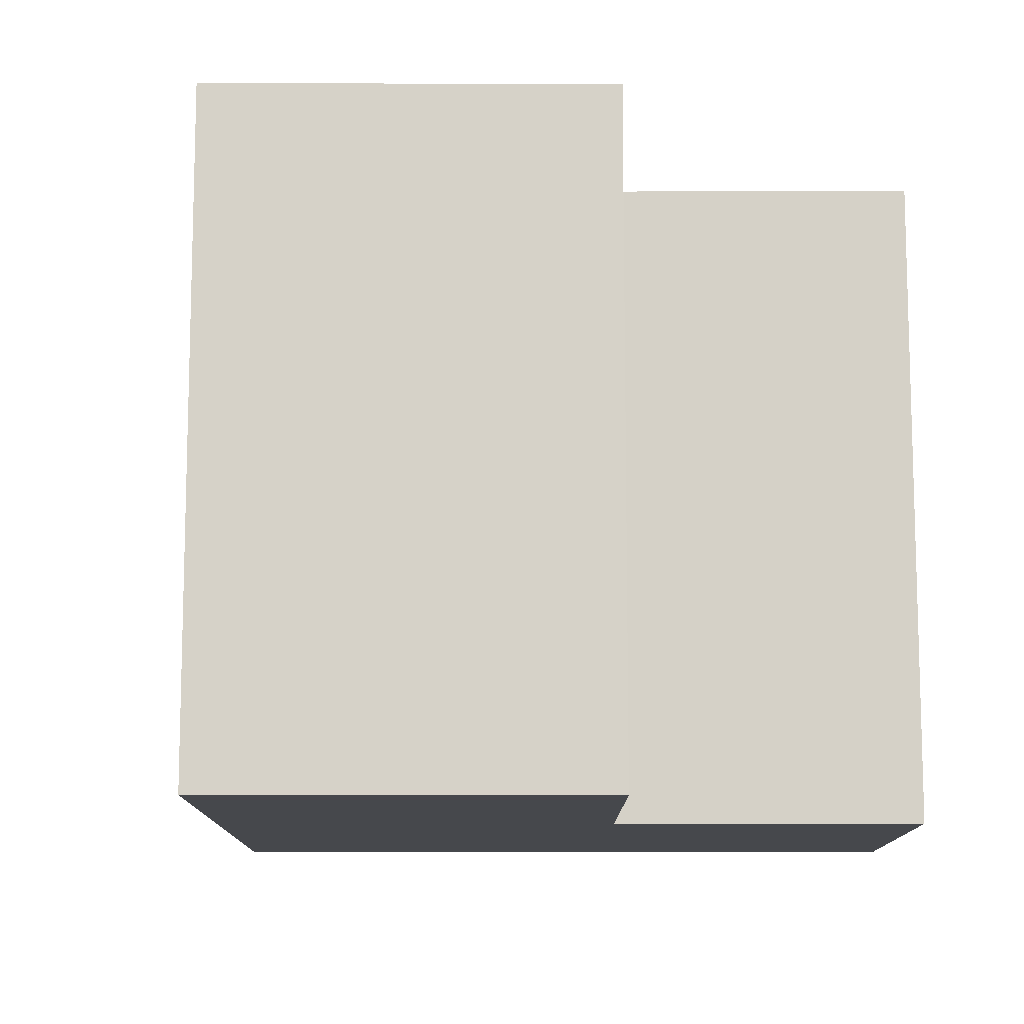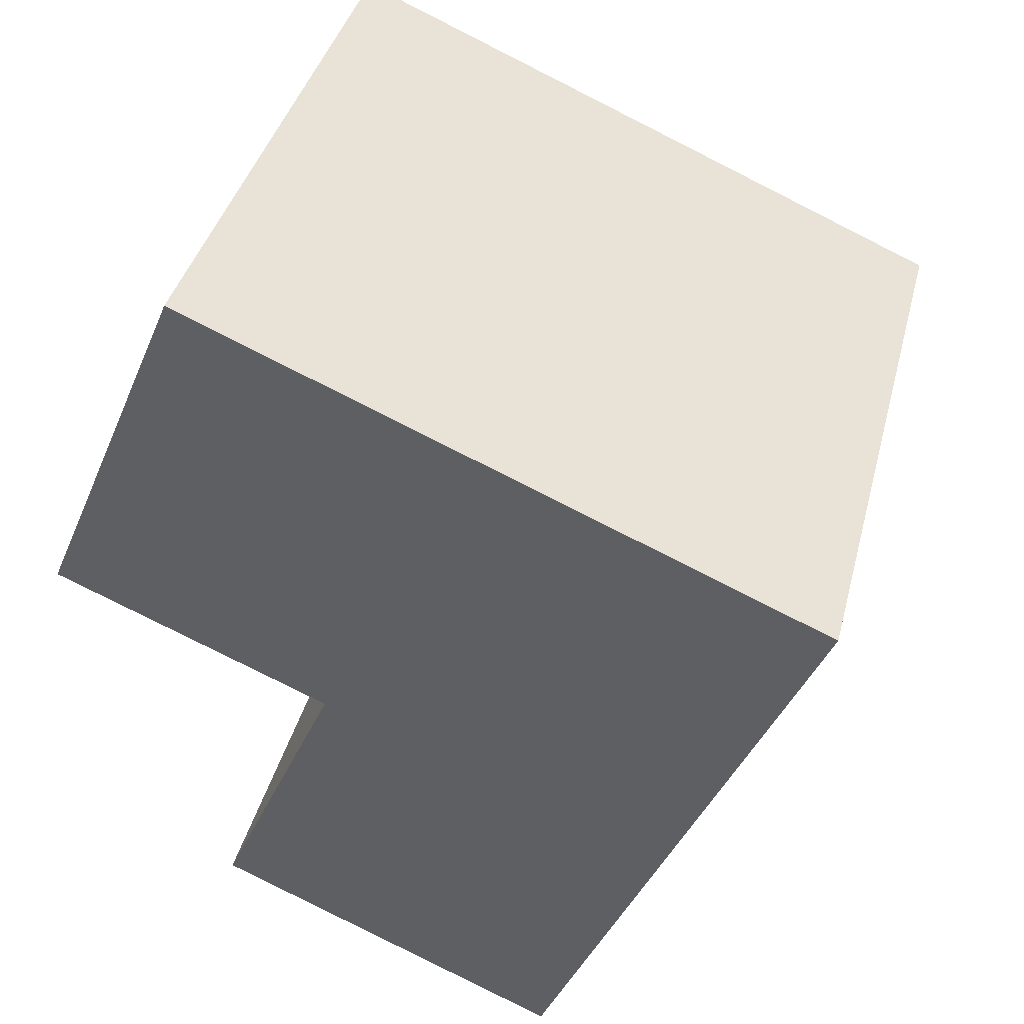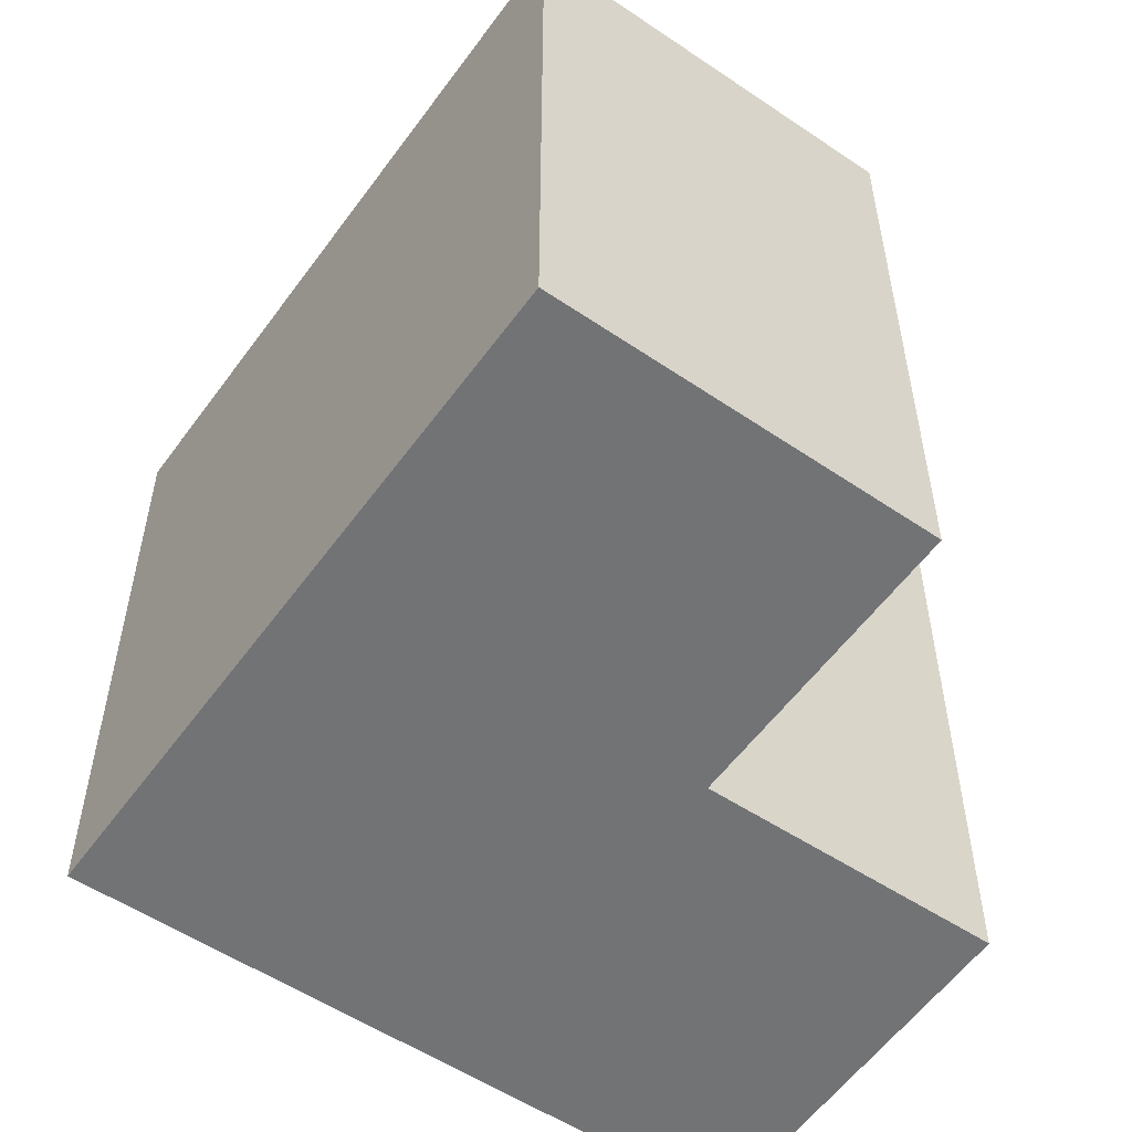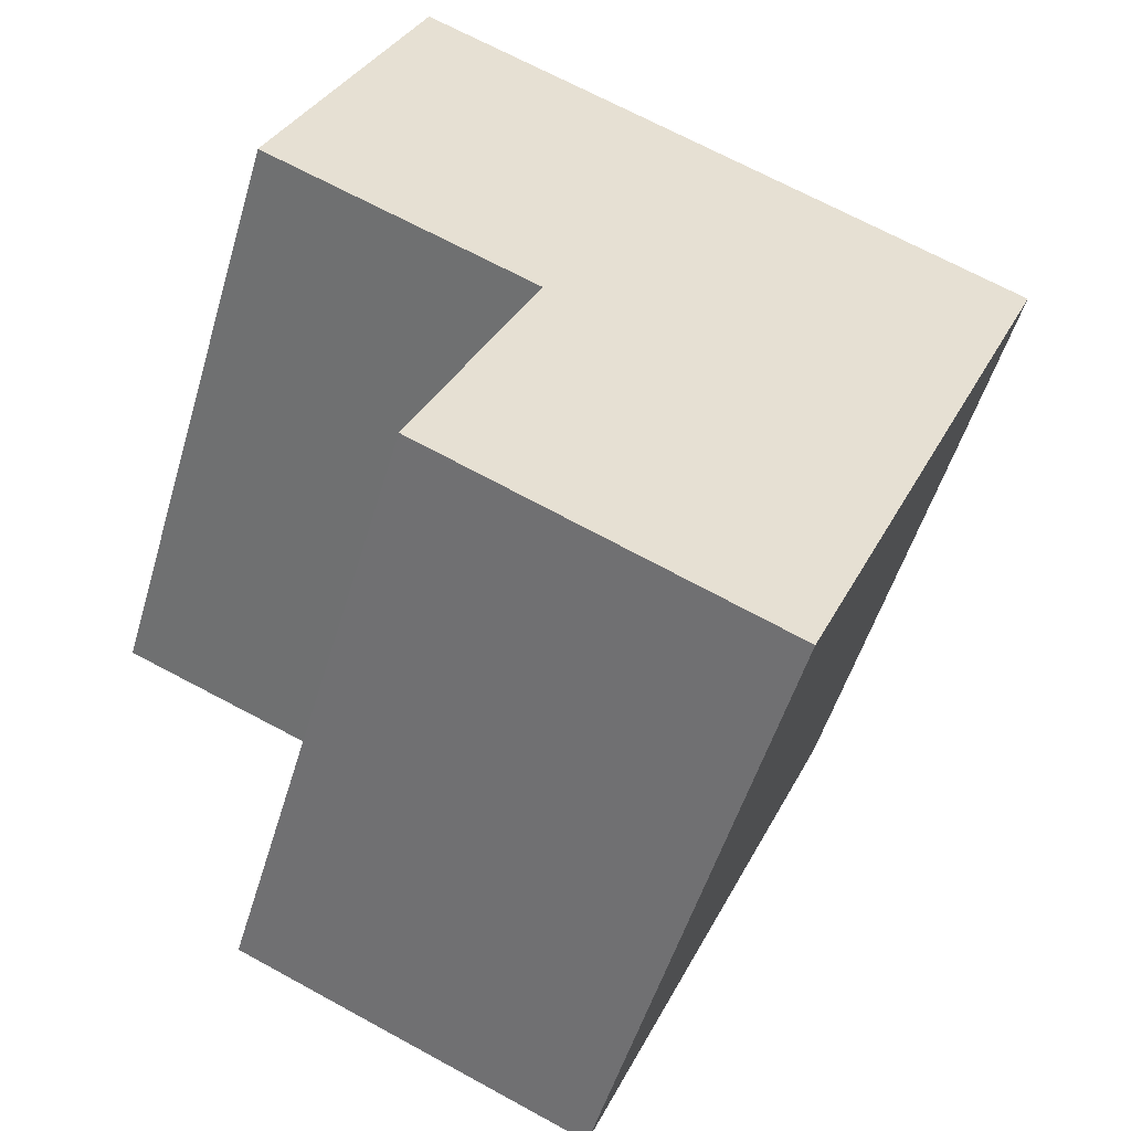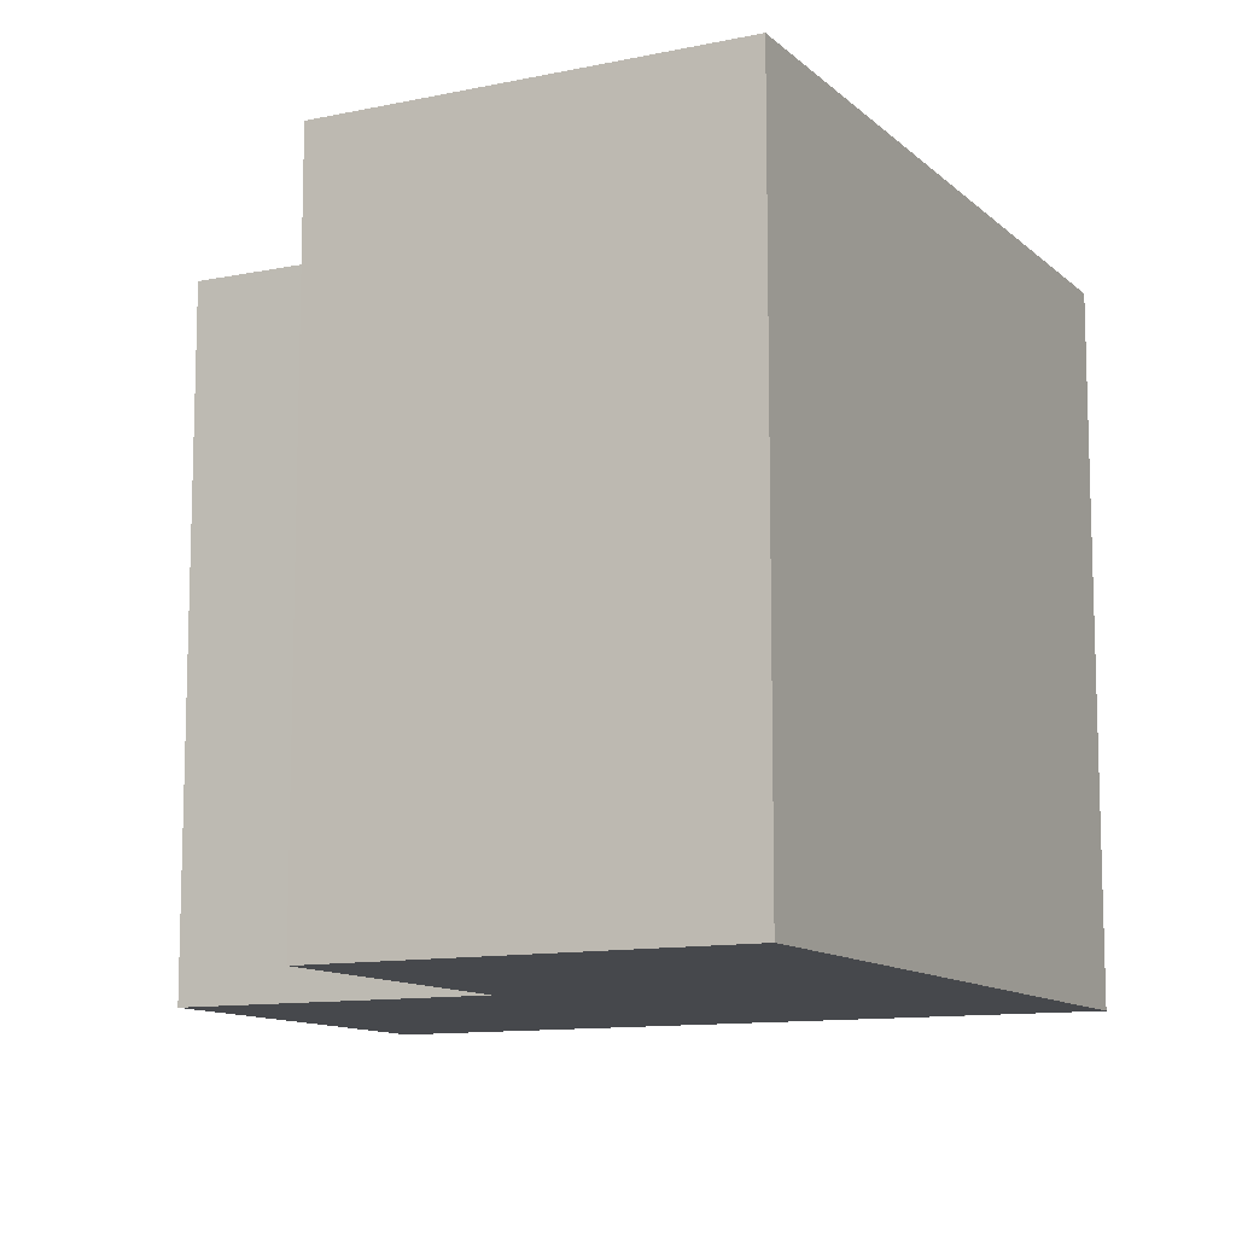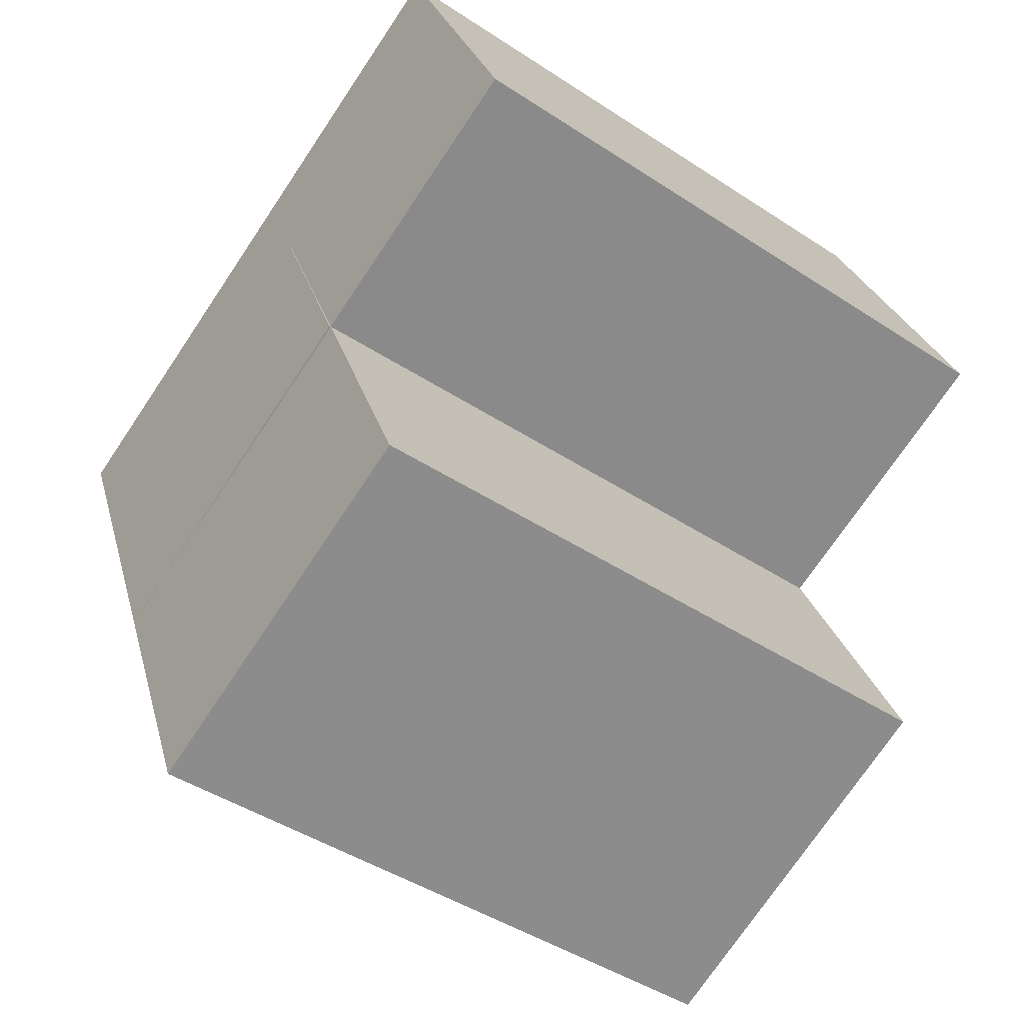
<metadata>
{"format":"obj","ext":"obj","renderer":"f3d","projection":"perspective","resolution":1024,"background":"white","views":[{"elev":-11.5,"azim":-156.6,"up":"+Y"},{"elev":39.7,"azim":14.2,"up":"+Z"},{"elev":-55.9,"azim":168.2,"up":"+Y"},{"elev":-51.6,"azim":-16.3,"up":"+Z"},{"elev":-11.4,"azim":-40.0,"up":"+Y"},{"elev":-45.0,"azim":-127.3,"up":"+Z"}]}
</metadata>
<code>
v  17.05 21.54 -18.42
v  9.302 21.54 -3.917
v  21.2 21.54 -8.928
v  5.226 21.54 -13.23
v  9.302 21.58 -3.917
v  26.39 21.54 2.909
v  14.48 21.54 7.92
v  5.033 21.54 11.9
v  0.0004599 21.54 -0.000682
v  5.225 8.1e-16 -13.23
v  21.2 5.466e-16 -8.927
v  9.302 2.398e-16 -3.916
v  17.05 1.128e-15 -18.42
v  14.48 -4.85e-16 7.92
v  26.38 -1.782e-16 2.91
v  5.032 -7.286e-16 11.9
v  0 0 0
g defaultobject
f 1 2 3
f 2 1 4
f 5 6 3
f 6 5 7
f 2 8 7
f 8 2 9
f 10 11 12
f 11 10 13
f 11 14 12
f 14 11 15
f 12 16 17
f 16 12 14
f 2 10 12
f 10 2 4
f 4 13 10
f 13 4 1
f 13 3 11
f 3 13 1
f 5 3 2
f 11 6 15
f 6 11 3
f 15 7 14
f 7 15 6
f 5 2 7
f 8 17 16
f 17 8 9
f 9 12 17
f 12 9 2
f 14 8 16
f 8 14 7

</code>
